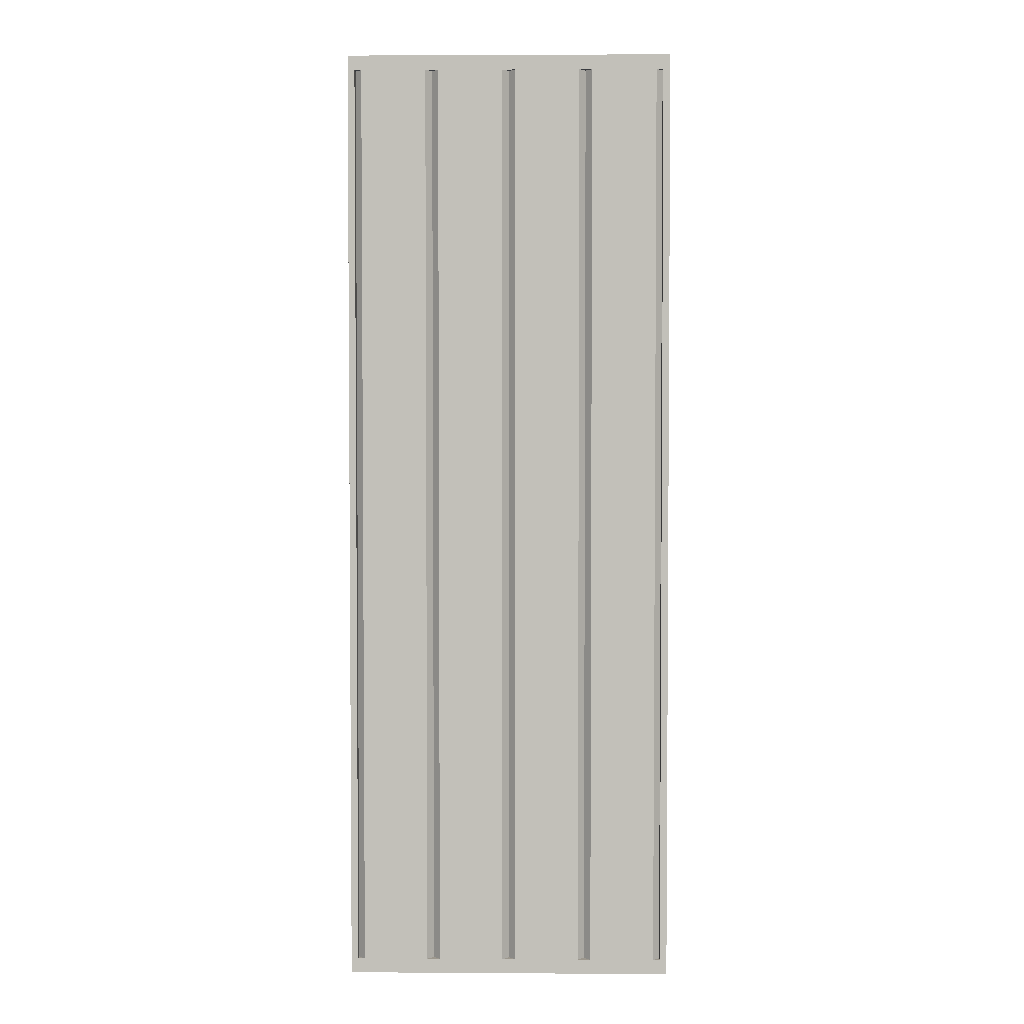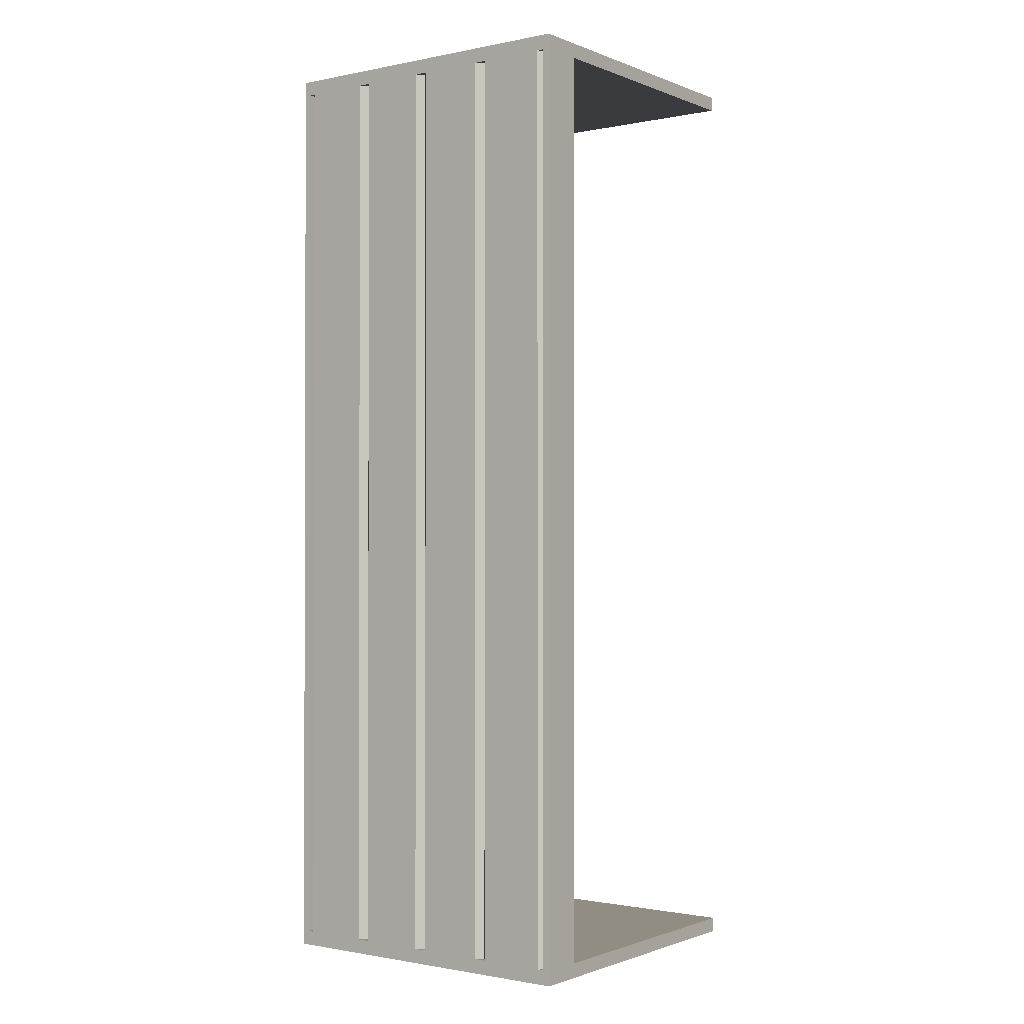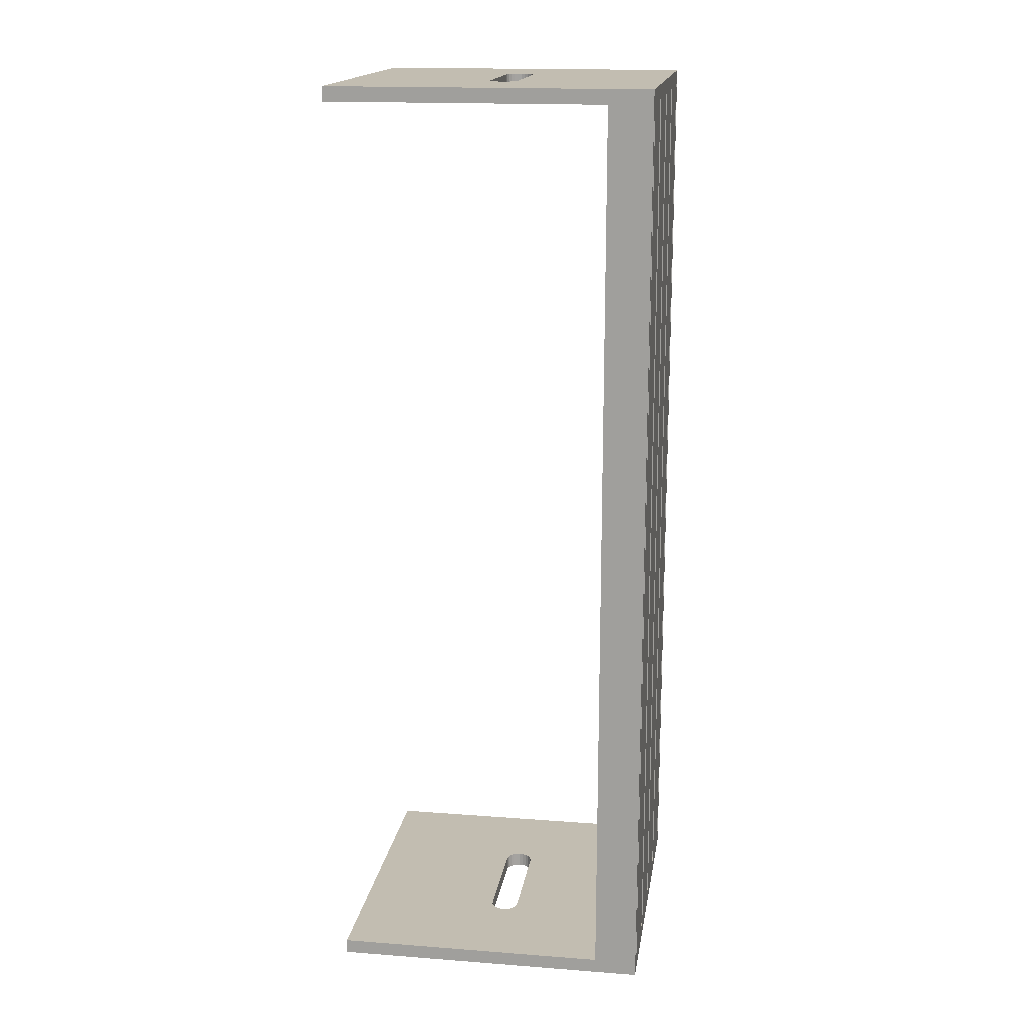
<metadata>
{"format":"obj","ext":"obj","renderer":"f3d","projection":"perspective","resolution":1024,"background":"white","views":[{"elev":2.9,"azim":-178.8,"up":"+Z"},{"elev":-1.1,"azim":-143.7,"up":"+Z"},{"elev":16.8,"azim":98.7,"up":"+Z"}]}
</metadata>
<code>
o mesh1_mesh1-geometry
v 0.1493 0.1464 -0.4357
v 0.1559 0.1394 -0.4357
v 0.1559 0.1464 -0.4357
v 0.1493 0.1394 -0.4357
v 0.1559 0.1534 0.4357
v 0.1559 0.1534 -0.4496
v 0.1559 0.1534 -0.4357
v 0.1489 0.1464 -0.4357
v 0.1489 0.1394 -0.4357
v 0.1493 0.1534 0.4357
v 0.07445 0.1394 -0.4357
v 0.1489 0.1394 0.4357
v 0.1493 0.1115 -0.4357
v 0.1559 0.1115 -0.4357
v 0.1493 0.1534 -0.4357
v 0.1427 0.1534 -0.4357
v 0.06513 0 -0.4357
v 0.1489 0.1464 0.4357
v 0.06327 -0.006942 -0.4357
v 0.1559 0.1115 0.4357
v 0.1559 -0.1534 -0.4357
v 0.1493 0.1115 0.4357
v 0.08066 0.1534 -0.4357
v 0.07445 0.1394 0.4357
v 0.06466 -0.003594 -0.4357
v 0.06466 0.003594 -0.4357
v 0.1427 0.1534 0.4357
v 0.1559 0.1534 0.4496
v 0.08066 0.1534 0.4357
v 0.1559 -0.1534 -0.4496
v -0.1559 0.1534 -0.4496
v 0.07445 0.1464 -0.4357
v 0.06513 0 0.4357
v 2.704e-07 0.1394 -0.4357
v 0.06466 -0.003594 -0.4496
v 0.06327 0.006942 -0.4357
v 0.06513 0 -0.4496
v 0.06107 -0.009818 -0.4357
v 0.06327 -0.006942 -0.4496
v 0.1559 -0.1534 0.4496
v -0.1559 0.1534 0.4496
v -0.1559 -0.1534 -0.4496
v -0.1559 0.1534 -0.4357
v 0.05819 0.01202 -0.4496
v 0.07445 0.1534 -0.4357
v 0.06327 -0.006942 0.4357
v 0.06466 -0.003594 0.4357
v 0.06466 0.003594 0.4357
v 2.704e-07 0.1394 0.4357
v 0.07445 0.1464 0.4357
v 0.06466 0.003594 -0.4496
v 0.06107 -0.009818 -0.4496
v 0.05819 -0.01202 -0.4357
v 0.1559 -0.1534 0.4357
v 0.06327 0.006942 0.4496
v 0.05819 0.01202 0.4496
v -0.1559 0.1534 0.4357
v -0.1559 -0.1534 -0.4357
v 0.05819 -0.01202 -0.4496
v -0.1427 0.1534 -0.4357
v -0.1559 0.1464 -0.4357
v 0.06107 0.009818 -0.4496
v 0.05484 0.01341 -0.4496
v 0.06825 0.1534 -0.4357
v 0.06107 -0.009818 0.4357
v 0.06513 0 0.4496
v 0.06327 0.006942 0.4357
v 0.06466 0.003594 0.4496
v 0.06825 0.1534 0.4357
v -0.07445 0.1394 -0.4357
v 2.704e-07 0.1464 -0.4357
v 0.06107 0.009818 -0.4357
v 0.06327 0.006942 -0.4496
v -0.1559 -0.1534 0.4357
v 0.06107 0.009818 0.4496
v 0.05484 0.01341 0.4496
v -0.1493 0.1534 0.4357
v -0.1559 0.1115 0.4357
v -0.1559 0.1115 -0.4357
v 0.05484 -0.01341 -0.4496
v -0.08066 0.1534 -0.4357
v -0.1493 0.1534 -0.4357
v -0.1559 0.1394 -0.4357
v 0.05819 0.01202 -0.4357
v 0.05125 0.01388 -0.4496
v 0.006205 0.1534 -0.4357
v 0.06327 -0.006942 0.4496
v 0.06466 -0.003594 0.4496
v 0.07445 0.1534 0.4357
v 0.06107 0.009818 0.4357
v 0.006205 0.1534 0.4357
v -0.07445 0.1394 0.4357
v -0.05125 0.01388 -0.4357
v 2.704e-07 0.1464 0.4357
v 0.05484 -0.01341 -0.4357
v -0.1559 -0.1534 0.4496
v 0.05819 -0.01202 0.4357
v 0.05819 0.01202 0.4357
v 0.05125 0.01388 0.4496
v 0.05484 0.01341 0.4357
v -0.1493 0.1115 -0.4357
v 0.05125 -0.01388 -0.4496
v -0.07445 0.1534 -0.4357
v -0.08066 0.1534 0.4357
v -0.1489 0.1394 -0.4357
v -0.1489 0.1464 -0.4357
v -0.1493 0.1464 -0.4357
v -0.1493 0.1394 -0.4357
v 0.05484 0.01341 -0.4357
v -0.05125 0.01388 -0.4496
v 2.704e-07 0.1534 -0.4357
v 0.06107 -0.009818 0.4496
v -0.05125 0.01388 0.4357
v -0.006205 0.1534 0.4357
v -0.07445 0.1464 -0.4357
v -0.006205 0.1534 -0.4357
v 0.05125 0.01388 -0.4357
v -0.05484 0.01341 -0.4357
v 0.05125 -0.01388 -0.4357
v 0.05819 -0.01202 0.4496
v 0.05484 -0.01341 0.4357
v -0.05125 0.01388 0.4496
v 0.05125 0.01388 0.4357
v -0.1493 0.1115 0.4357
v -0.06513 0 -0.4496
v -0.05125 -0.01388 -0.4496
v -0.06825 0.1534 -0.4357
v -0.1427 0.1534 0.4357
v -0.07445 0.1464 0.4357
v -0.05484 0.01341 -0.4496
v 2.704e-07 0.1534 0.4357
v -0.05484 0.01341 0.4357
v -0.06825 0.1534 0.4357
v -0.1489 0.1394 0.4357
v -0.05819 0.01202 -0.4357
v -0.05125 -0.01388 -0.4357
v 0.05484 -0.01341 0.4496
v -0.06513 0 0.4496
v 0.05125 -0.01388 0.4357
v -0.05484 0.01341 0.4496
v -0.06466 0.003594 -0.4496
v -0.06466 -0.003594 -0.4496
v -0.06513 0 -0.4357
v -0.05484 -0.01341 -0.4496
v -0.07445 0.1534 0.4357
v -0.1489 0.1464 0.4357
v -0.05819 0.01202 -0.4496
v -0.05819 0.01202 0.4357
v -0.06107 0.009818 -0.4357
v -0.05484 -0.01341 -0.4357
v 0.05125 -0.01388 0.4496
v -0.06466 -0.003594 0.4496
v -0.06466 0.003594 0.4496
v -0.05125 -0.01388 0.4357
v -0.05819 0.01202 0.4496
v -0.06513 0 0.4357
v -0.06327 0.006942 -0.4496
v -0.06327 -0.006942 -0.4496
v -0.06466 -0.003594 -0.4357
v -0.06466 0.003594 -0.4357
v -0.05819 -0.01202 -0.4496
v -0.06107 0.009818 -0.4496
v -0.06107 0.009818 0.4357
v -0.06327 0.006942 -0.4357
v -0.05819 -0.01202 -0.4357
v -0.05125 -0.01388 0.4496
v -0.06327 -0.006942 0.4496
v -0.06327 0.006942 0.4496
v -0.06466 0.003594 0.4357
v -0.05484 -0.01341 0.4357
v -0.06107 0.009818 0.4496
v -0.06466 -0.003594 0.4357
v -0.06107 -0.009818 -0.4496
v -0.06327 -0.006942 -0.4357
v -0.06327 0.006942 0.4357
v -0.06107 -0.009818 -0.4357
v -0.05484 -0.01341 0.4496
v -0.06107 -0.009818 0.4496
v -0.05819 -0.01202 0.4357
v -0.06327 -0.006942 0.4357
v -0.05819 -0.01202 0.4496
v -0.06107 -0.009818 0.4357
f 1 2 3
f 2 1 4
f 4 3 2
f 5 2 3
f 2 6 3
f 3 4 1
f 1 7 3
f 8 4 1
f 4 8 9
f 4 10 1
f 11 8 9
f 8 12 9
f 2 13 4
f 5 14 2
f 5 3 7
f 14 6 2
f 3 6 7
f 7 1 15
f 1 16 8
f 9 13 4
f 13 10 4
f 1 10 15
f 8 11 16
f 12 11 9
f 17 9 11
f 12 8 18
f 13 2 14
f 19 13 9
f 14 5 20
f 7 10 5
f 21 6 14
f 6 15 7
f 16 1 15
f 10 7 15
f 16 18 8
f 10 13 22
f 16 11 23
f 11 12 24
f 25 9 17
f 11 26 17
f 18 10 12
f 27 12 18
f 20 13 14
f 13 21 14
f 21 13 19
f 19 9 25
f 28 20 5
f 29 5 10
f 6 21 30
f 31 15 6
f 15 23 16
f 18 16 27
f 13 20 22
f 22 12 10
f 23 11 32
f 23 27 16
f 12 33 24
f 12 27 24
f 24 34 11
f 32 24 11
f 26 11 36
f 10 18 27
f 21 19 38
f 40 20 28
f 5 41 28
f 41 5 29
f 29 10 27
f 21 42 30
f 30 39 6
f 43 15 31
f 6 44 31
f 23 15 45
f 20 46 22
f 22 46 12
f 34 32 11
f 32 29 23
f 32 23 45
f 27 23 29
f 12 47 33
f 48 24 33
f 24 27 29
f 34 24 49
f 36 11 34
f 24 32 50
f 21 38 53
f 20 40 54
f 28 55 40
f 56 28 41
f 41 29 57
f 42 21 58
f 59 30 42
f 39 30 52
f 6 39 35
f 60 15 43
f 31 61 43
f 44 6 62
f 31 44 63
f 45 15 64
f 20 65 46
f 12 46 47
f 32 34 64
f 29 32 50
f 64 32 45
f 67 24 48
f 24 29 50
f 24 67 49
f 24 69 49
f 49 70 34
f 71 49 34
f 36 34 72
f 64 50 32
f 69 24 50
f 6 35 37
f 51 6 37
f 21 53 58
f 40 74 54
f 54 65 20
f 55 28 75
f 40 55 68
f 75 28 56
f 56 41 76
f 77 57 29
f 78 41 57
f 79 42 58
f 52 30 59
f 59 42 80
f 81 15 60
f 43 82 60
f 31 83 61
f 61 57 43
f 82 61 43
f 62 6 73
f 31 63 85
f 64 15 86
f 64 34 86
f 89 29 50
f 49 67 90
f 49 69 91
f 70 49 92
f 70 71 34
f 93 34 70
f 49 71 94
f 86 34 71
f 72 34 84
f 50 64 69
f 69 89 50
f 73 6 51
f 58 53 95
f 74 40 96
f 97 54 74
f 65 54 97
f 40 68 66
f 76 41 99
f 57 77 43
f 77 29 89
f 74 41 78
f 57 79 78
f 42 79 31
f 58 101 79
f 80 42 102
f 103 15 81
f 60 104 81
f 81 105 60
f 43 77 82
f 82 106 60
f 31 79 83
f 107 83 61
f 83 57 61
f 108 61 83
f 61 82 107
f 31 85 110
f 86 15 111
f 86 69 64
f 88 40 66
f 49 90 98
f 69 91 89
f 69 86 91
f 49 91 94
f 49 113 92
f 49 114 92
f 92 105 70
f 115 92 70
f 71 70 116
f 117 34 93
f 93 70 118
f 91 71 94
f 116 94 71
f 114 49 94
f 71 91 86
f 71 86 111
f 84 34 109
f 58 95 119
f 40 120 96
f 41 74 96
f 97 74 121
f 99 41 122
f 77 89 91
f 124 74 78
f 79 57 83
f 79 124 78
f 31 125 42
f 58 70 101
f 124 79 101
f 79 108 101
f 102 42 126
f 127 15 103
f 81 115 103
f 104 60 128
f 129 81 104
f 115 105 81
f 60 105 106
f 77 107 82
f 106 82 107
f 106 128 60
f 108 79 83
f 83 107 108
f 61 108 107
f 117 110 85
f 31 110 130
f 111 15 116
f 112 40 87
f 87 40 88
f 49 98 100
f 131 91 94
f 49 123 113
f 92 113 132
f 92 114 133
f 105 92 134
f 101 70 105
f 105 115 70
f 92 115 129
f 127 70 115
f 116 70 127
f 116 71 111
f 109 34 117
f 110 117 93
f 118 70 135
f 94 116 114
f 114 131 94
f 58 119 136
f 120 40 112
f 96 120 137
f 96 138 41
f 121 74 139
f 122 41 140
f 113 99 122
f 99 113 123
f 49 100 123
f 77 91 131
f 92 74 124
f 31 141 125
f 142 42 125
f 58 143 70
f 108 124 101
f 101 105 108
f 126 42 144
f 136 102 126
f 102 136 119
f 116 15 127
f 115 127 103
f 81 129 115
f 134 104 128
f 104 128 145
f 104 145 129
f 104 92 129
f 107 105 106
f 105 107 108
f 77 108 107
f 105 146 106
f 128 106 146
f 31 130 147
f 92 132 148
f 114 133 131
f 114 127 133
f 92 133 129
f 92 104 134
f 92 124 134
f 146 105 134
f 133 115 129
f 115 133 127
f 127 114 116
f 135 70 149
f 58 136 150
f 96 137 151
f 96 152 138
f 153 41 138
f 139 74 154
f 140 41 155
f 77 131 133
f 156 74 92
f 31 157 141
f 158 42 142
f 58 159 143
f 160 70 143
f 124 108 77
f 144 42 161
f 134 128 146
f 77 145 128
f 145 133 129
f 146 77 128
f 31 147 162
f 92 148 163
f 134 124 146
f 149 70 164
f 58 150 165
f 96 151 166
f 96 167 152
f 168 41 153
f 154 74 170
f 166 139 154
f 139 166 151
f 155 41 171
f 77 133 145
f 172 74 156
f 92 169 156
f 31 162 157
f 173 42 158
f 58 174 159
f 164 70 160
f 77 146 124
f 161 42 173
f 92 163 175
f 58 165 176
f 96 166 177
f 96 178 167
f 171 41 168
f 170 74 179
f 180 74 172
f 92 175 169
f 58 176 174
f 96 177 181
f 96 181 178
f 179 74 182
f 182 74 180
f 17 35 25
f 26 37 17
f 25 39 19
f 35 17 37
f 39 25 35
f 36 51 26
f 37 26 51
f 19 52 38
f 52 19 39
f 47 66 33
f 33 68 48
f 51 36 73
f 52 53 38
f 72 44 62
f 84 63 44
f 65 87 46
f 46 88 47
f 66 47 88
f 68 33 66
f 48 55 67
f 55 48 68
f 72 73 36
f 53 52 59
f 75 67 55
f 98 75 56
f 100 56 76
f 95 59 80
f 73 72 62
f 44 72 84
f 63 84 109
f 109 85 63
f 87 65 112
f 88 46 87
f 67 75 90
f 59 95 53
f 120 65 97
f 75 98 90
f 56 100 98
f 123 76 99
f 76 123 100
f 119 80 102
f 80 119 95
f 85 109 117
f 65 120 112
f 130 93 118
f 137 97 121
f 97 137 120
f 93 130 110
f 122 132 113
f 147 118 135
f 118 147 130
f 151 121 139
f 121 151 137
f 132 122 140
f 141 143 125
f 125 159 142
f 150 126 144
f 126 150 136
f 140 148 132
f 162 135 149
f 135 162 147
f 152 156 138
f 138 169 153
f 148 140 155
f 157 160 141
f 143 141 160
f 159 125 143
f 142 174 158
f 174 142 159
f 165 144 161
f 144 165 150
f 155 163 148
f 164 162 149
f 167 172 152
f 156 152 172
f 169 138 156
f 153 175 168
f 175 153 169
f 177 154 170
f 154 177 166
f 163 155 171
f 162 164 157
f 160 157 164
f 158 176 173
f 176 158 174
f 176 161 173
f 161 176 165
f 163 168 175
f 178 180 167
f 172 167 180
f 168 163 171
f 181 170 179
f 170 181 177
f 179 178 181
f 180 178 182
f 178 179 182
f 3 2 1
f 4 1 2
f 2 3 4
f 3 2 5
f 3 6 2
f 1 4 3
f 3 7 1
f 1 4 8
f 9 8 4
f 1 10 4
f 9 8 11
f 9 12 8
f 4 13 2
f 2 14 5
f 7 3 5
f 2 6 14
f 7 6 3
f 15 1 7
f 8 16 1
f 4 13 9
f 4 10 13
f 15 10 1
f 16 11 8
f 9 11 12
f 11 9 17
f 18 8 12
f 14 2 13
f 9 13 19
f 20 5 14
f 5 10 7
f 14 6 21
f 7 15 6
f 15 1 16
f 15 7 10
f 8 18 16
f 22 13 10
f 23 11 16
f 24 12 11
f 17 9 25
f 17 26 11
f 12 10 18
f 18 12 27
f 14 13 20
f 14 21 13
f 19 13 21
f 25 9 19
f 5 20 28
f 10 5 29
f 30 21 6
f 6 15 31
f 16 23 15
f 27 16 18
f 22 20 13
f 10 12 22
f 32 11 23
f 16 27 23
f 24 33 12
f 24 27 12
f 11 34 24
f 11 24 32
f 36 11 26
f 27 18 10
f 38 19 21
f 28 20 40
f 28 41 5
f 29 5 41
f 27 10 29
f 30 42 21
f 6 39 30
f 31 15 43
f 31 44 6
f 45 15 23
f 22 46 20
f 12 46 22
f 11 32 34
f 23 29 32
f 45 23 32
f 29 23 27
f 33 47 12
f 33 24 48
f 29 27 24
f 49 24 34
f 34 11 36
f 50 32 24
f 53 38 21
f 54 40 20
f 40 55 28
f 41 28 56
f 57 29 41
f 58 21 42
f 42 30 59
f 52 30 39
f 35 39 6
f 43 15 60
f 43 61 31
f 62 6 44
f 63 44 31
f 64 15 45
f 46 65 20
f 47 46 12
f 64 34 32
f 50 32 29
f 45 32 64
f 48 24 67
f 50 29 24
f 49 67 24
f 49 69 24
f 34 70 49
f 34 49 71
f 72 34 36
f 32 50 64
f 50 24 69
f 37 35 6
f 37 6 51
f 58 53 21
f 54 74 40
f 20 65 54
f 75 28 55
f 68 55 40
f 56 28 75
f 76 41 56
f 29 57 77
f 57 41 78
f 58 42 79
f 59 30 52
f 80 42 59
f 60 15 81
f 60 82 43
f 61 83 31
f 43 57 61
f 43 61 82
f 73 6 62
f 85 63 31
f 86 15 64
f 86 34 64
f 50 29 89
f 90 67 49
f 91 69 49
f 92 49 70
f 34 71 70
f 70 34 93
f 94 71 49
f 71 34 86
f 84 34 72
f 69 64 50
f 50 89 69
f 51 6 73
f 95 53 58
f 96 40 74
f 74 54 97
f 97 54 65
f 66 68 40
f 99 41 76
f 43 77 57
f 89 29 77
f 78 41 74
f 78 79 57
f 31 79 42
f 79 101 58
f 102 42 80
f 81 15 103
f 81 104 60
f 60 105 81
f 82 77 43
f 60 106 82
f 83 79 31
f 61 83 107
f 61 57 83
f 83 61 108
f 107 82 61
f 110 85 31
f 111 15 86
f 64 69 86
f 66 40 88
f 98 90 49
f 89 91 69
f 91 86 69
f 94 91 49
f 92 113 49
f 92 114 49
f 70 105 92
f 70 92 115
f 116 70 71
f 93 34 117
f 118 70 93
f 94 71 91
f 71 94 116
f 94 49 114
f 86 91 71
f 111 86 71
f 109 34 84
f 119 95 58
f 96 120 40
f 96 74 41
f 121 74 97
f 122 41 99
f 91 89 77
f 78 74 124
f 83 57 79
f 78 124 79
f 42 125 31
f 101 70 58
f 101 79 124
f 101 108 79
f 126 42 102
f 103 15 127
f 103 115 81
f 128 60 104
f 104 81 129
f 81 105 115
f 106 105 60
f 82 107 77
f 107 82 106
f 60 128 106
f 83 79 108
f 108 107 83
f 107 108 61
f 85 110 117
f 130 110 31
f 116 15 111
f 87 40 112
f 88 40 87
f 100 98 49
f 94 91 131
f 113 123 49
f 132 113 92
f 133 114 92
f 134 92 105
f 105 70 101
f 70 115 105
f 129 115 92
f 115 70 127
f 127 70 116
f 111 71 116
f 117 34 109
f 93 117 110
f 135 70 118
f 114 116 94
f 94 131 114
f 136 119 58
f 112 40 120
f 137 120 96
f 41 138 96
f 139 74 121
f 140 41 122
f 122 99 113
f 123 113 99
f 123 100 49
f 131 91 77
f 124 74 92
f 125 141 31
f 125 42 142
f 70 143 58
f 101 124 108
f 108 105 101
f 144 42 126
f 126 102 136
f 119 136 102
f 127 15 116
f 103 127 115
f 115 129 81
f 128 104 134
f 145 128 104
f 129 145 104
f 129 92 104
f 106 105 107
f 108 107 105
f 107 108 77
f 106 146 105
f 146 106 128
f 147 130 31
f 148 132 92
f 131 133 114
f 133 127 114
f 129 133 92
f 134 104 92
f 134 124 92
f 134 105 146
f 129 115 133
f 127 133 115
f 116 114 127
f 149 70 135
f 150 136 58
f 151 137 96
f 138 152 96
f 138 41 153
f 154 74 139
f 155 41 140
f 133 131 77
f 92 74 156
f 141 157 31
f 142 42 158
f 143 159 58
f 143 70 160
f 77 108 124
f 161 42 144
f 146 128 134
f 128 145 77
f 129 133 145
f 128 77 146
f 162 147 31
f 163 148 92
f 146 124 134
f 164 70 149
f 165 150 58
f 166 151 96
f 152 167 96
f 153 41 168
f 170 74 154
f 154 139 166
f 151 166 139
f 171 41 155
f 145 133 77
f 156 74 172
f 156 169 92
f 157 162 31
f 158 42 173
f 159 174 58
f 160 70 164
f 124 146 77
f 173 42 161
f 175 163 92
f 176 165 58
f 177 166 96
f 167 178 96
f 168 41 171
f 179 74 170
f 172 74 180
f 169 175 92
f 174 176 58
f 181 177 96
f 178 181 96
f 182 74 179
f 180 74 182
f 25 35 17
f 17 37 26
f 19 39 25
f 37 17 35
f 35 25 39
f 26 51 36
f 51 26 37
f 38 52 19
f 39 19 52
f 33 66 47
f 48 68 33
f 73 36 51
f 38 53 52
f 62 44 72
f 44 63 84
f 46 87 65
f 47 88 46
f 88 47 66
f 66 33 68
f 67 55 48
f 68 48 55
f 36 73 72
f 59 52 53
f 55 67 75
f 56 75 98
f 76 56 100
f 80 59 95
f 62 72 73
f 84 72 44
f 109 84 63
f 63 85 109
f 112 65 87
f 87 46 88
f 90 75 67
f 53 95 59
f 97 65 120
f 90 98 75
f 98 100 56
f 99 76 123
f 100 123 76
f 102 80 119
f 95 119 80
f 117 109 85
f 112 120 65
f 118 93 130
f 121 97 137
f 120 137 97
f 110 130 93
f 113 132 122
f 135 118 147
f 130 147 118
f 139 121 151
f 137 151 121
f 140 122 132
f 125 143 141
f 142 159 125
f 144 126 150
f 136 150 126
f 132 148 140
f 149 135 162
f 147 162 135
f 138 156 152
f 153 169 138
f 155 140 148
f 141 160 157
f 160 141 143
f 143 125 159
f 158 174 142
f 159 142 174
f 161 144 165
f 150 165 144
f 148 163 155
f 149 162 164
f 152 172 167
f 172 152 156
f 156 138 169
f 168 175 153
f 169 153 175
f 170 154 177
f 166 177 154
f 171 155 163
f 157 164 162
f 164 157 160
f 173 176 158
f 174 158 176
f 173 161 176
f 165 176 161
f 175 168 163
f 167 180 178
f 180 167 172
f 171 163 168
f 179 170 181
f 177 181 170
f 181 178 179
f 182 178 180
f 182 179 178

</code>
